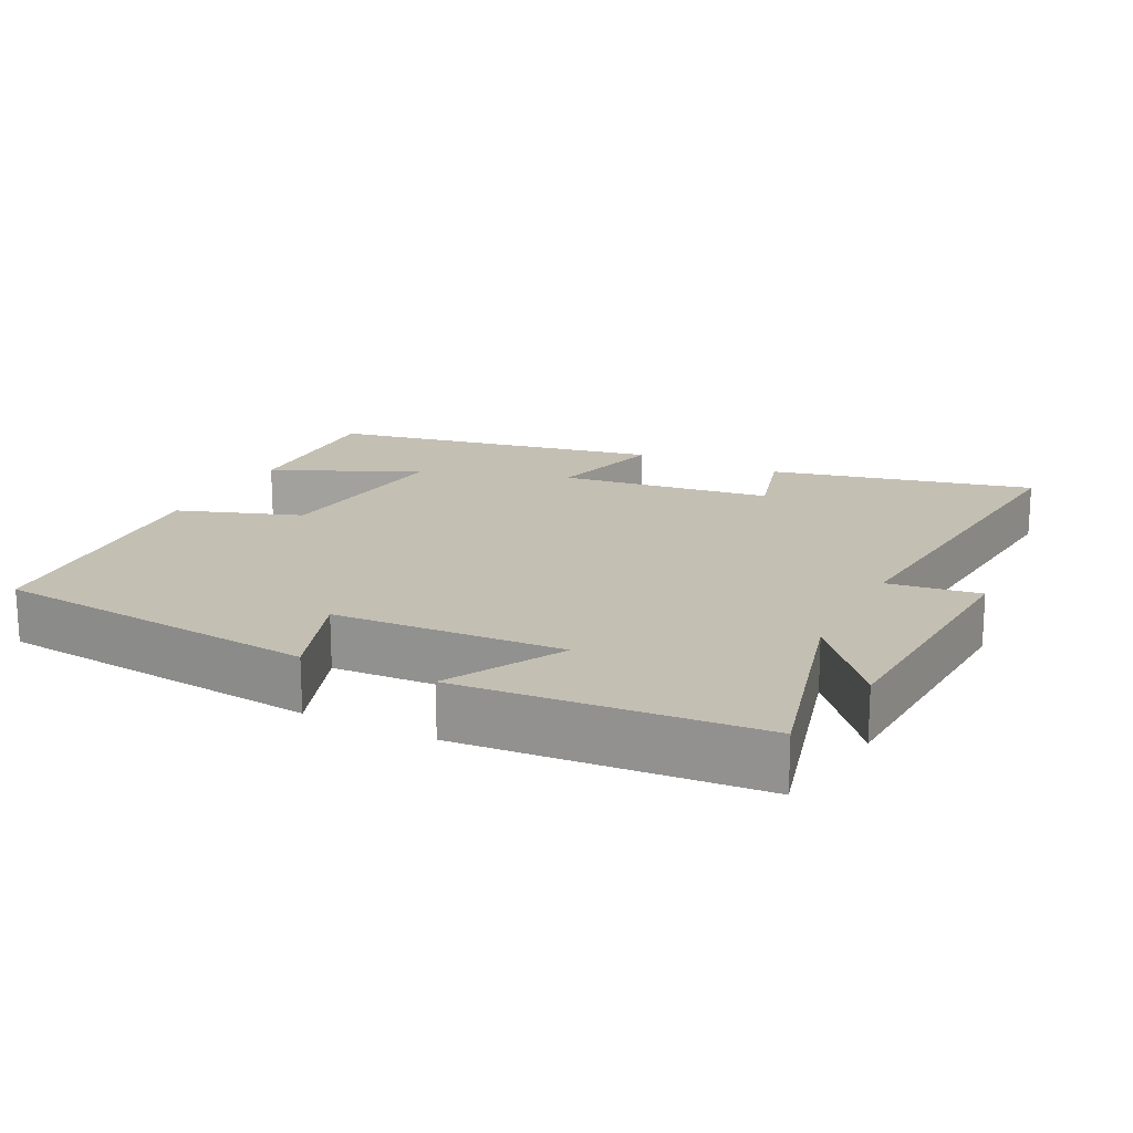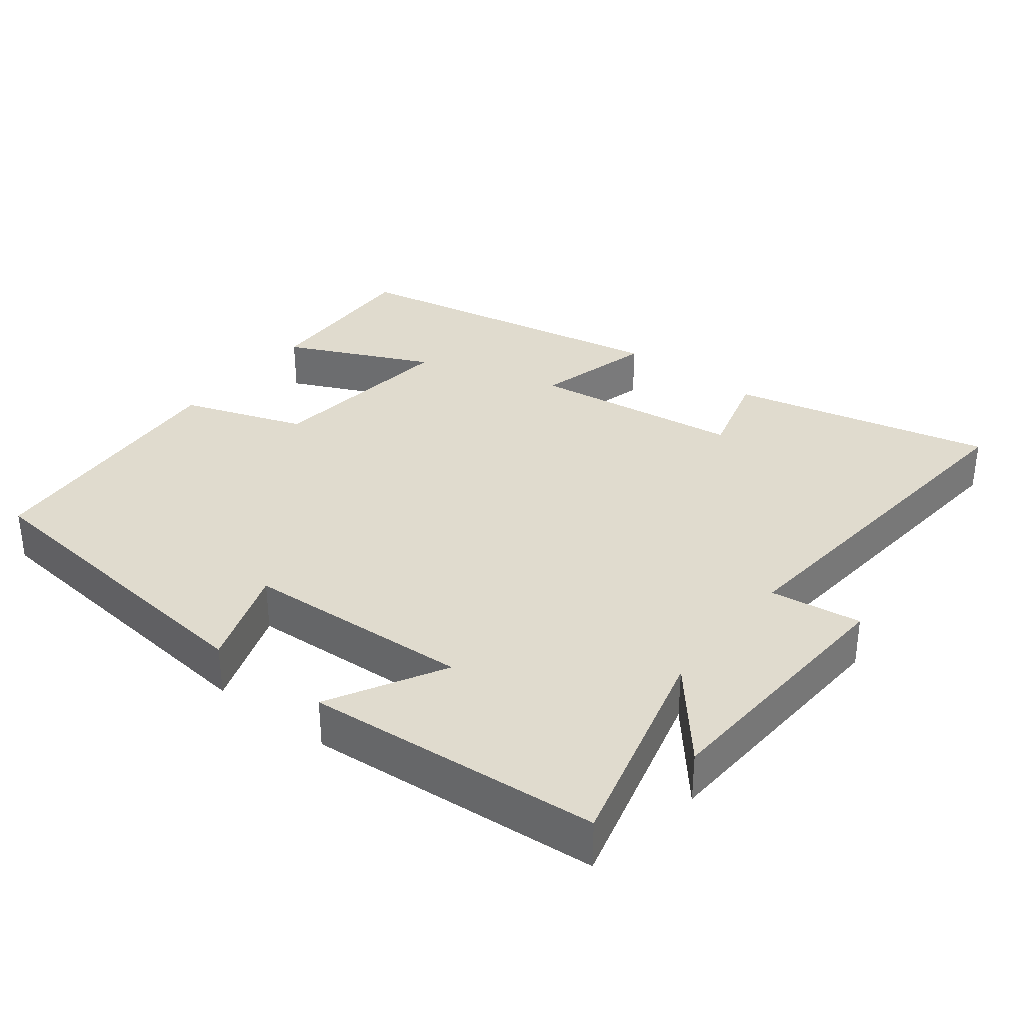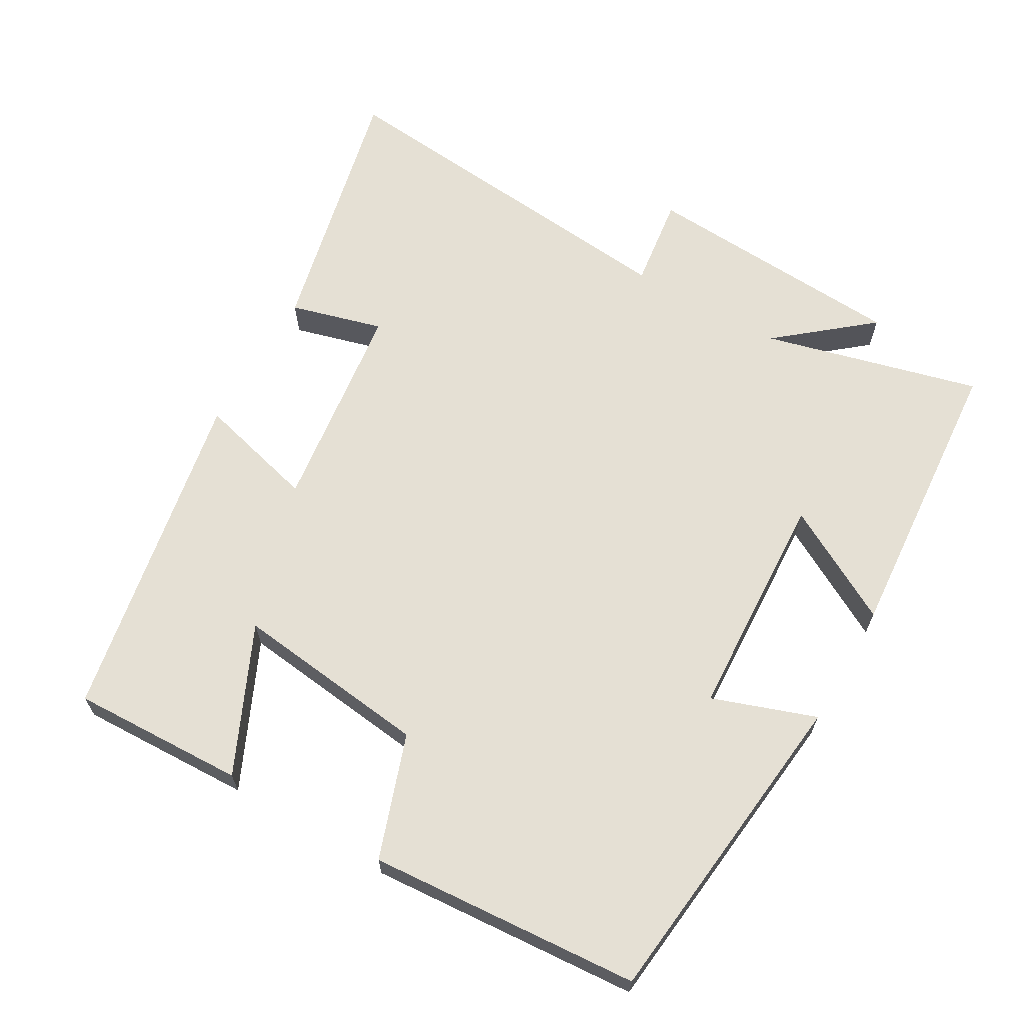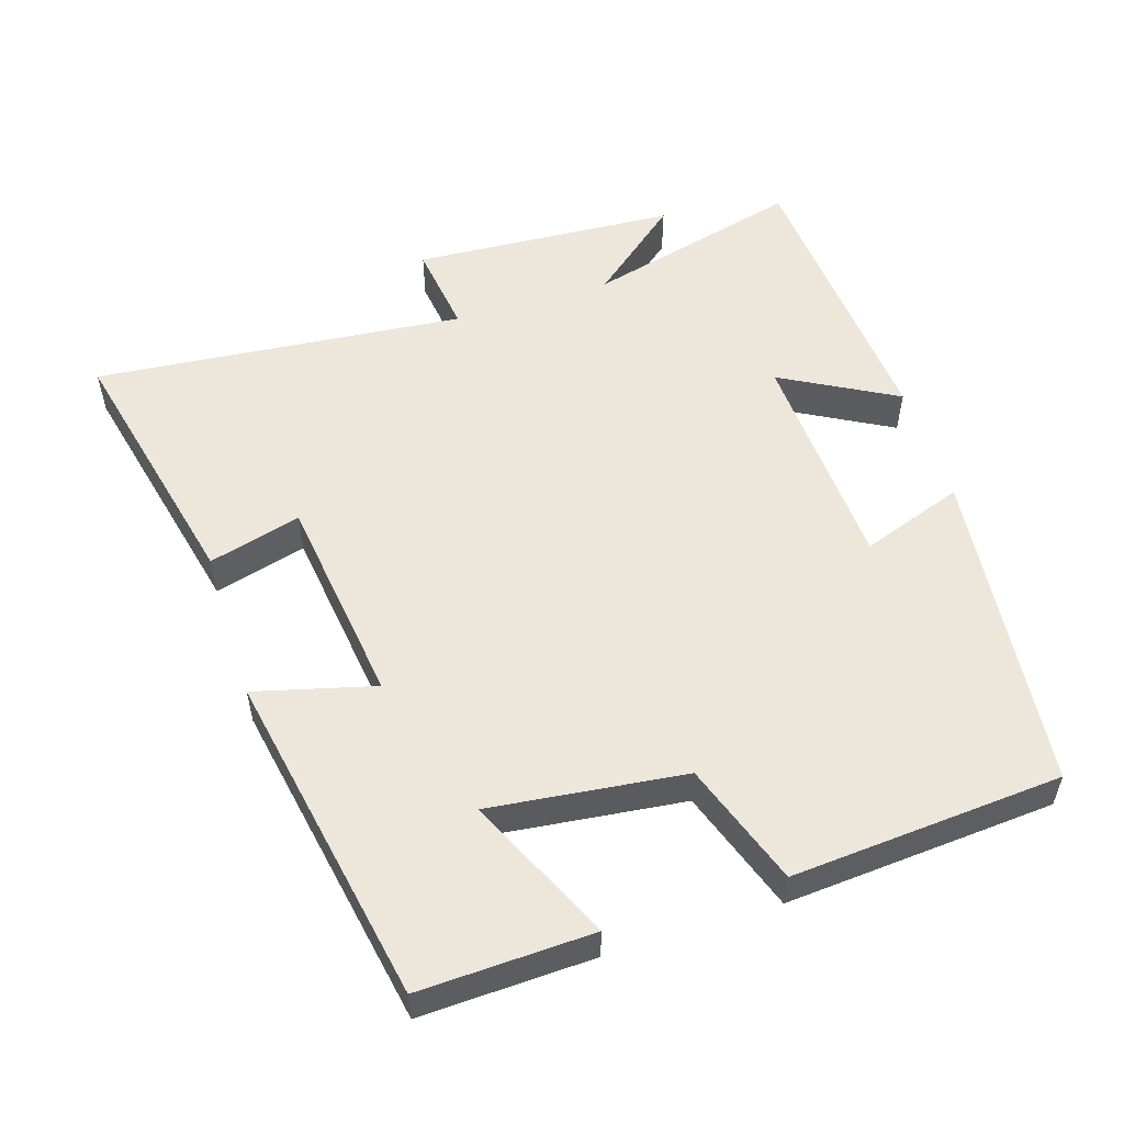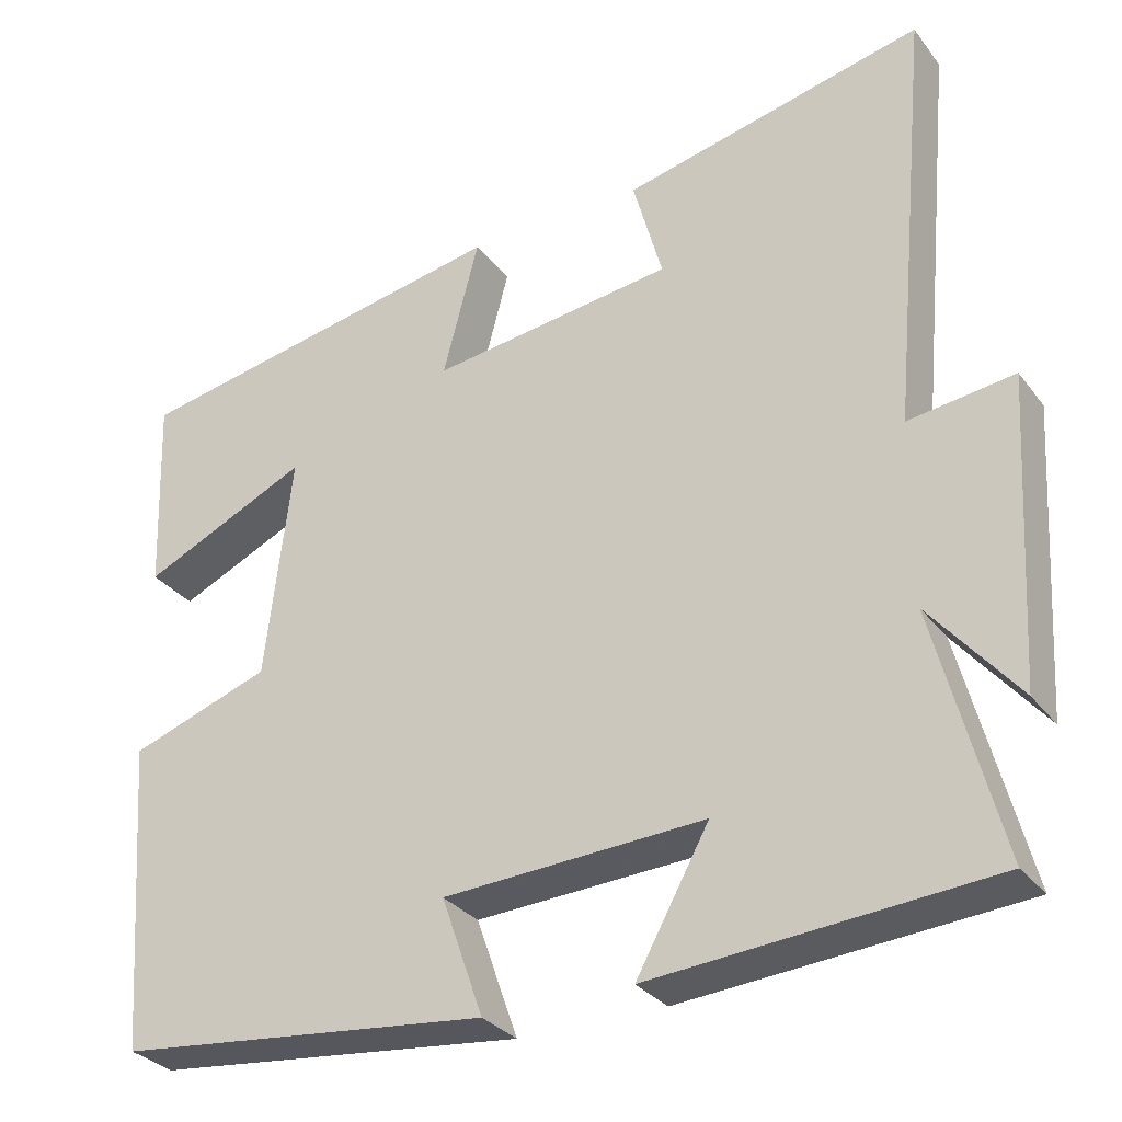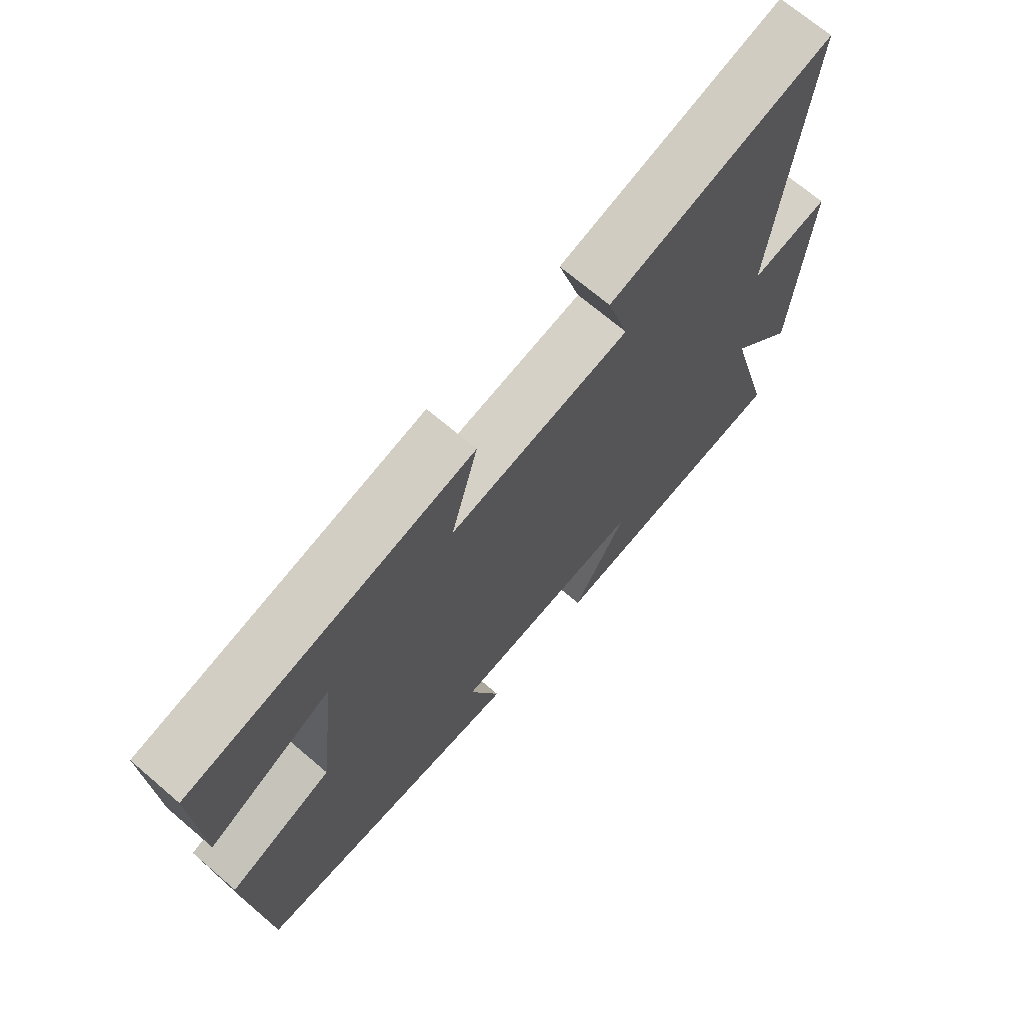
<metadata>
{"format":"obj","ext":"obj","renderer":"f3d","projection":"perspective","resolution":1024,"background":"white","views":[{"elev":17.8,"azim":-153.5,"up":"+Y"},{"elev":33.7,"azim":-142.2,"up":"+Y"},{"elev":65.3,"azim":120.0,"up":"+Y"},{"elev":54.1,"azim":72.4,"up":"+Y"},{"elev":-30.8,"azim":-149.6,"up":"+Z"},{"elev":69.9,"azim":130.5,"up":"+Z"}]}
</metadata>
<code>
v 0.509 0.07 0.413
v 0.5 0.07 0.17
v 0.295 0.07 0.264
v 0.327 0.07 -0.01
v 0.5 0.07 -0.07
v 0.472 0.07 -0.45
v 0.014 0.07 -0.5
v 0.065 0.07 -0.355
v -0.255 0.07 -0.339
v -0.166 0.07 -0.5
v -0.579 0.07 -0.468
v -0.5 0.07 -0.164
v -0.607 0.07 -0.293
v -0.629 0.07 0.079
v -0.5 0.07 0.062
v -0.549 0.07 0.584
v -0.18 0.07 0.5
v -0.216 0.07 0.37
v 0.082 0.07 0.332
v 0.038 0.07 0.5
v 0.509 0 0.413
v 0.5 0 0.17
v 0.295 0 0.264
v 0.327 0 -0.01
v 0.5 0 -0.07
v 0.472 0 -0.45
v 0.014 0 -0.5
v 0.065 0 -0.355
v -0.255 0 -0.339
v -0.166 0 -0.5
v -0.579 0 -0.468
v -0.5 0 -0.164
v -0.607 0 -0.293
v -0.629 0 0.079
v -0.5 0 0.062
v -0.549 0 0.584
v -0.18 0 0.5
v -0.216 0 0.37
v 0.082 0 0.332
v 0.038 0 0.5
f 19 20 1
f 15 16 17 18
f 15 18 19
f 12 13 14 15
f 12 15 19 1
f 9 10 11 12
f 8 9 12
f 6 7 8
f 5 6 8
f 4 5 8
f 3 4 8 12
f 1 2 3
f 1 3 12
f 21 40 39
f 38 37 36 35
f 39 38 35
f 35 34 33 32
f 21 39 35 32
f 32 31 30 29
f 32 29 28
f 28 27 26
f 28 26 25
f 28 25 24
f 32 28 24 23
f 23 22 21
f 32 23 21
f 1 21 22 2
f 2 22 23 3
f 3 23 24 4
f 4 24 25 5
f 5 25 26 6
f 6 26 27 7
f 7 27 28 8
f 8 28 29 9
f 9 29 30 10
f 10 30 31 11
f 11 31 32 12
f 12 32 33 13
f 13 33 34 14
f 14 34 35 15
f 15 35 36 16
f 16 36 37 17
f 17 37 38 18
f 18 38 39 19
f 19 39 40 20
f 20 40 21 1

</code>
